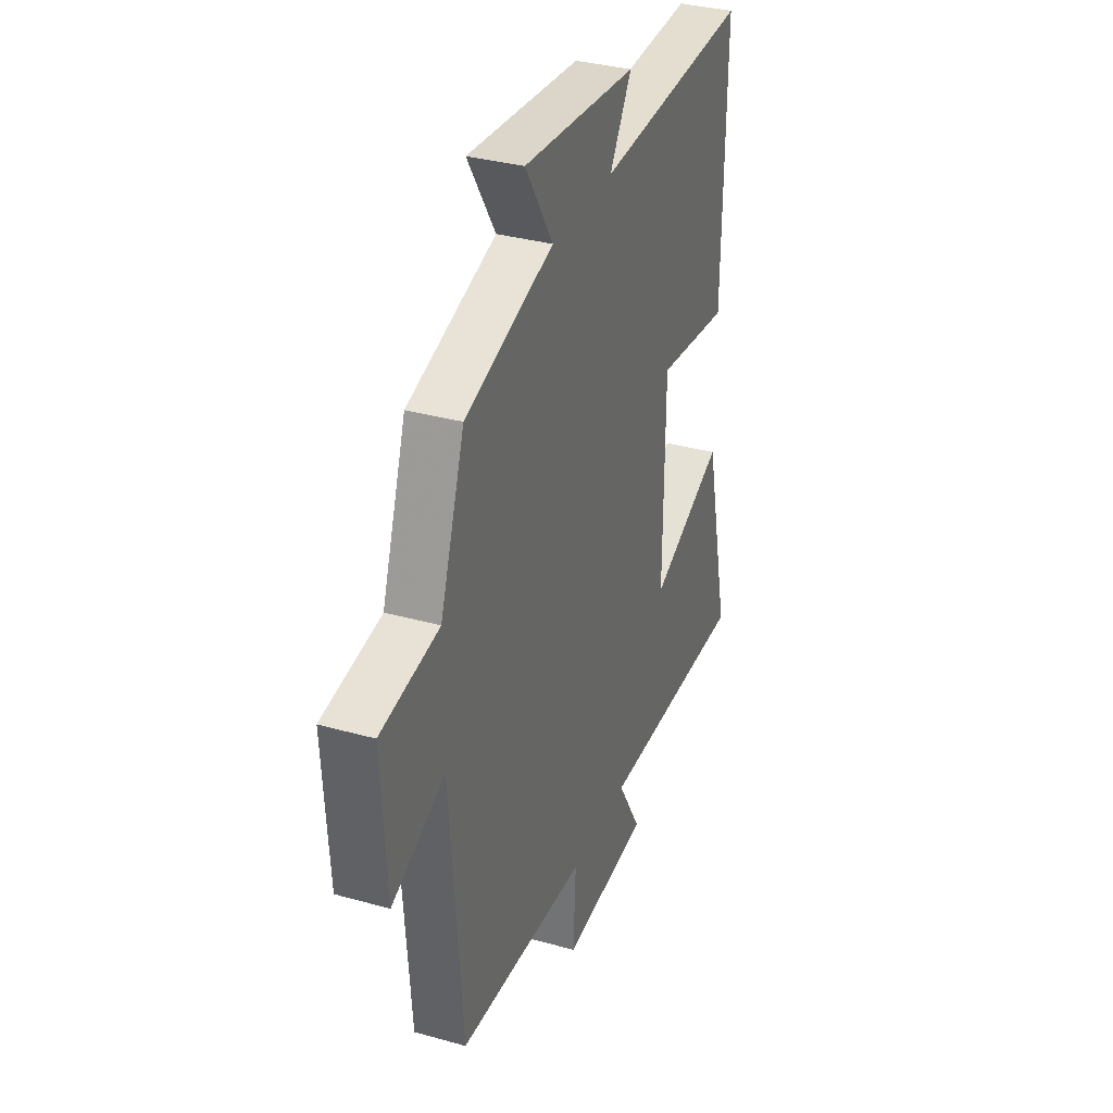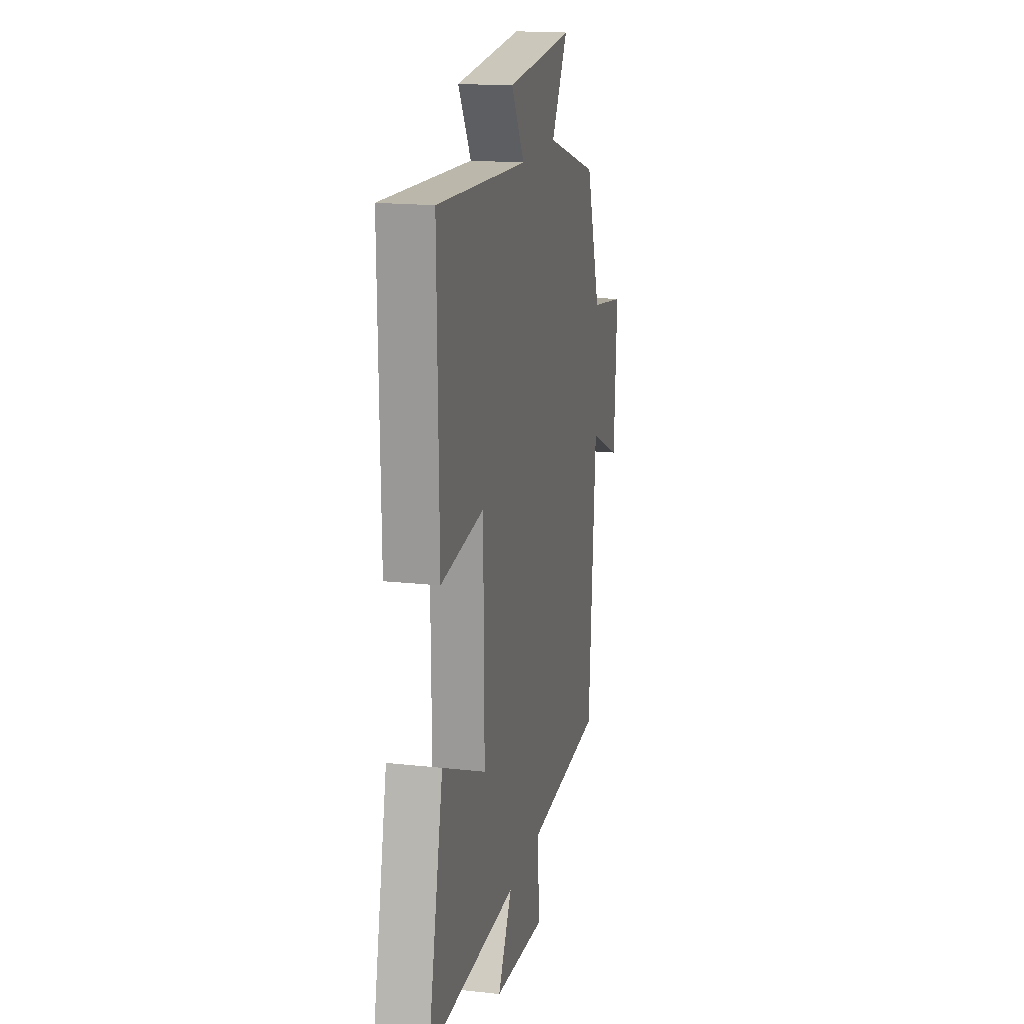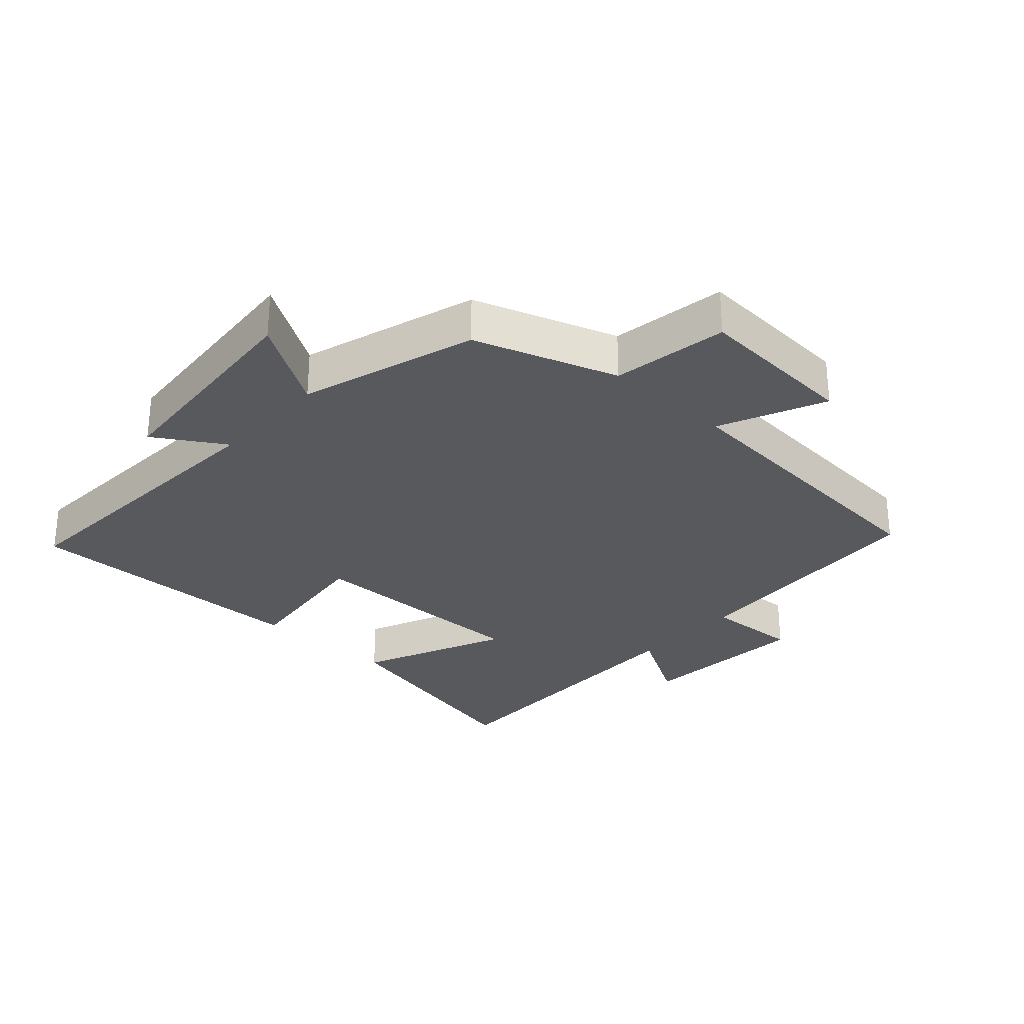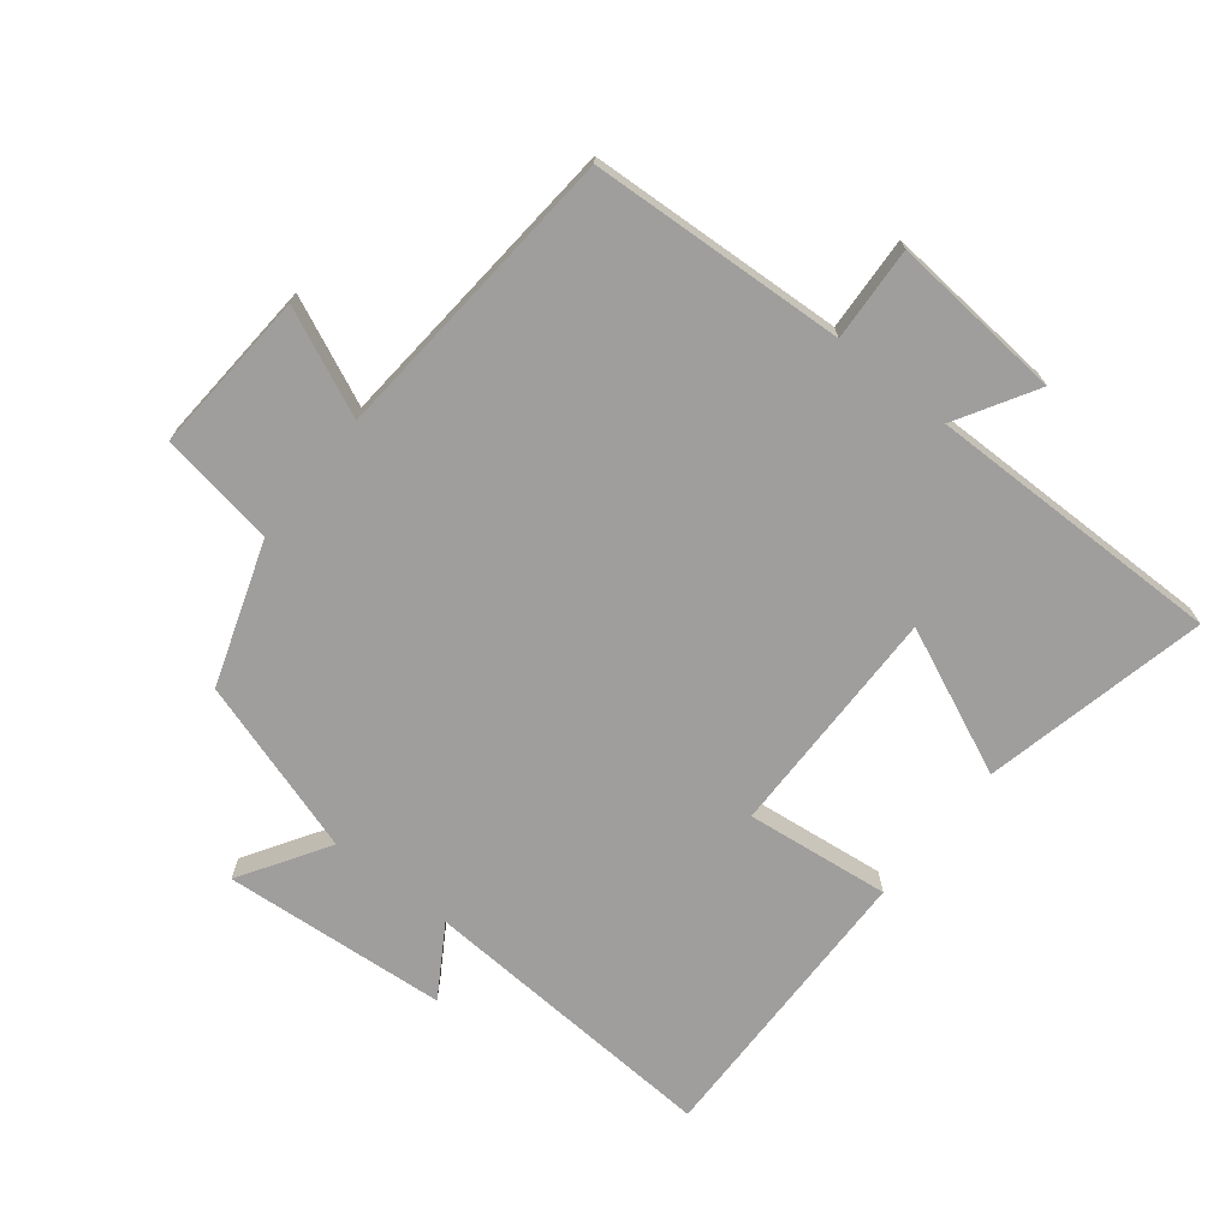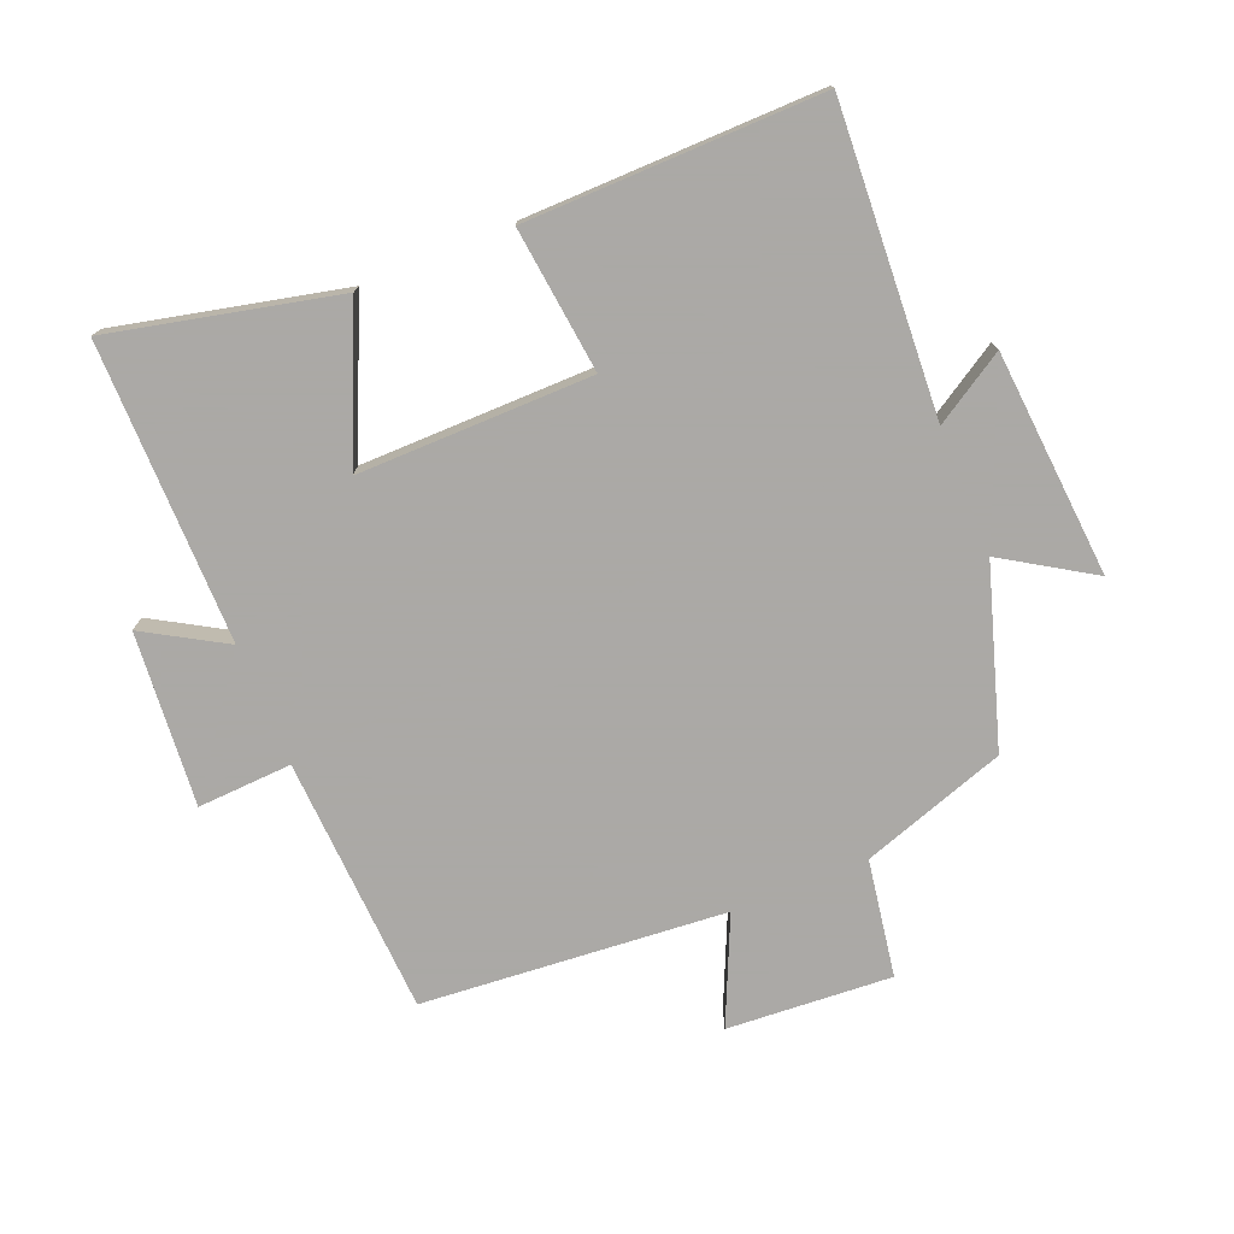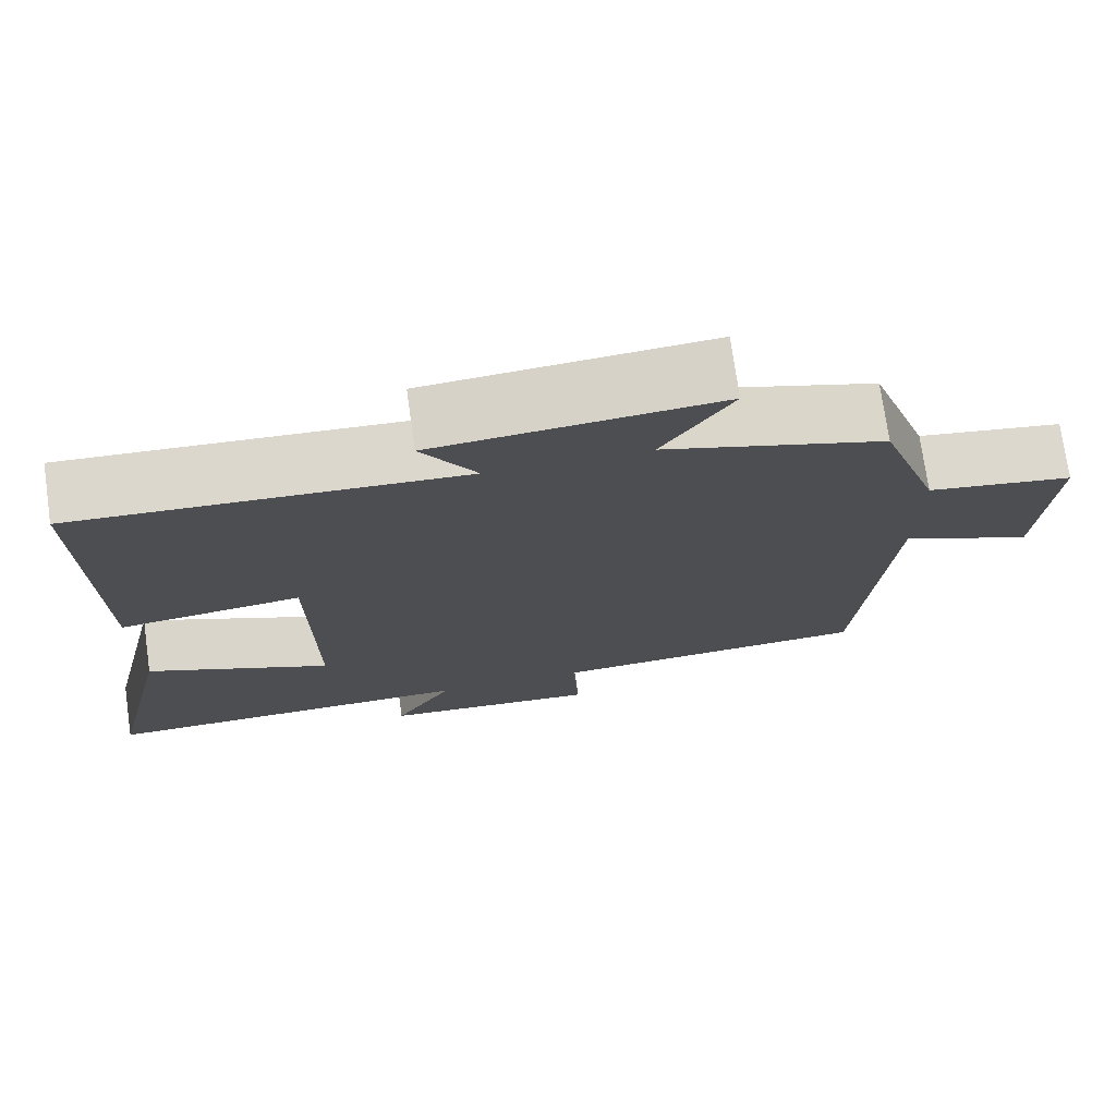
<metadata>
{"format":"obj","ext":"obj","renderer":"f3d","projection":"perspective","resolution":1024,"background":"white","views":[{"elev":33.9,"azim":110.9,"up":"+Z"},{"elev":17.3,"azim":-77.6,"up":"+Z"},{"elev":-29.5,"azim":47.7,"up":"+Y"},{"elev":-71.0,"azim":141.5,"up":"+Y"},{"elev":-75.5,"azim":-67.9,"up":"+Y"},{"elev":74.1,"azim":-8.1,"up":"+Z"}]}
</metadata>
<code>
v 0.463 0.07 -0.479
v 0.068 0.07 -0.5
v 0.076 0.07 -0.645
v -0.19 0.07 -0.623
v -0.118 0.07 -0.5
v -0.578 0.07 -0.504
v -0.5 0.07 -0.157
v -0.274 0.07 -0.257
v -0.278 0.07 0.101
v -0.5 0.07 0.075
v -0.508 0.07 0.527
v -0.04 0.07 0.5
v -0.107 0.07 0.608
v 0.239 0.07 0.636
v 0.154 0.07 0.5
v 0.425 0.07 0.415
v 0.5 0.07 0.194
v 0.679 0.07 0.165
v 0.663 0.07 -0.087
v 0.5 0.07 -0.014
v 0.463 0 -0.479
v 0.068 0 -0.5
v 0.076 0 -0.645
v -0.19 0 -0.623
v -0.118 0 -0.5
v -0.578 0 -0.504
v -0.5 0 -0.157
v -0.274 0 -0.257
v -0.278 0 0.101
v -0.5 0 0.075
v -0.508 0 0.527
v -0.04 0 0.5
v -0.107 0 0.608
v 0.239 0 0.636
v 0.154 0 0.5
v 0.425 0 0.415
v 0.5 0 0.194
v 0.679 0 0.165
v 0.663 0 -0.087
v 0.5 0 -0.014
f 17 18 19 20
f 20 1 2
f 17 20 2
f 16 17 2
f 15 16 2
f 12 13 14 15
f 12 15 2
f 9 10 11 12
f 12 2 3
f 9 12 3
f 8 9 3
f 5 6 7 8
f 5 8 3
f 3 4 5
f 40 39 38 37
f 22 21 40
f 22 40 37
f 22 37 36
f 22 36 35
f 35 34 33 32
f 22 35 32
f 32 31 30 29
f 23 22 32
f 23 32 29
f 23 29 28
f 28 27 26 25
f 23 28 25
f 25 24 23
f 1 21 22 2
f 2 22 23 3
f 3 23 24 4
f 4 24 25 5
f 5 25 26 6
f 6 26 27 7
f 7 27 28 8
f 8 28 29 9
f 9 29 30 10
f 10 30 31 11
f 11 31 32 12
f 12 32 33 13
f 13 33 34 14
f 14 34 35 15
f 15 35 36 16
f 16 36 37 17
f 17 37 38 18
f 18 38 39 19
f 19 39 40 20
f 20 40 21 1

</code>
